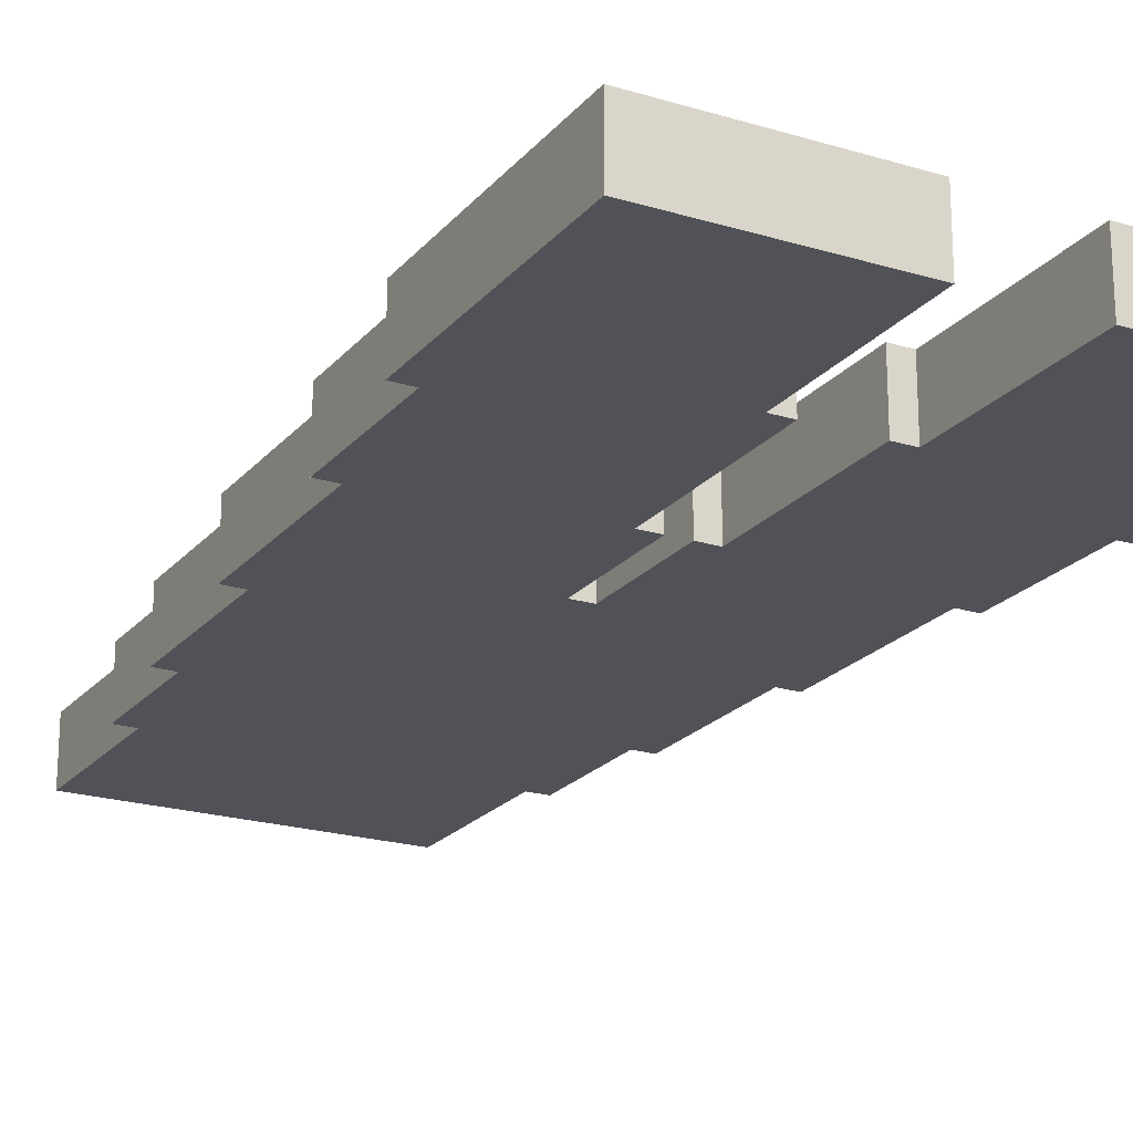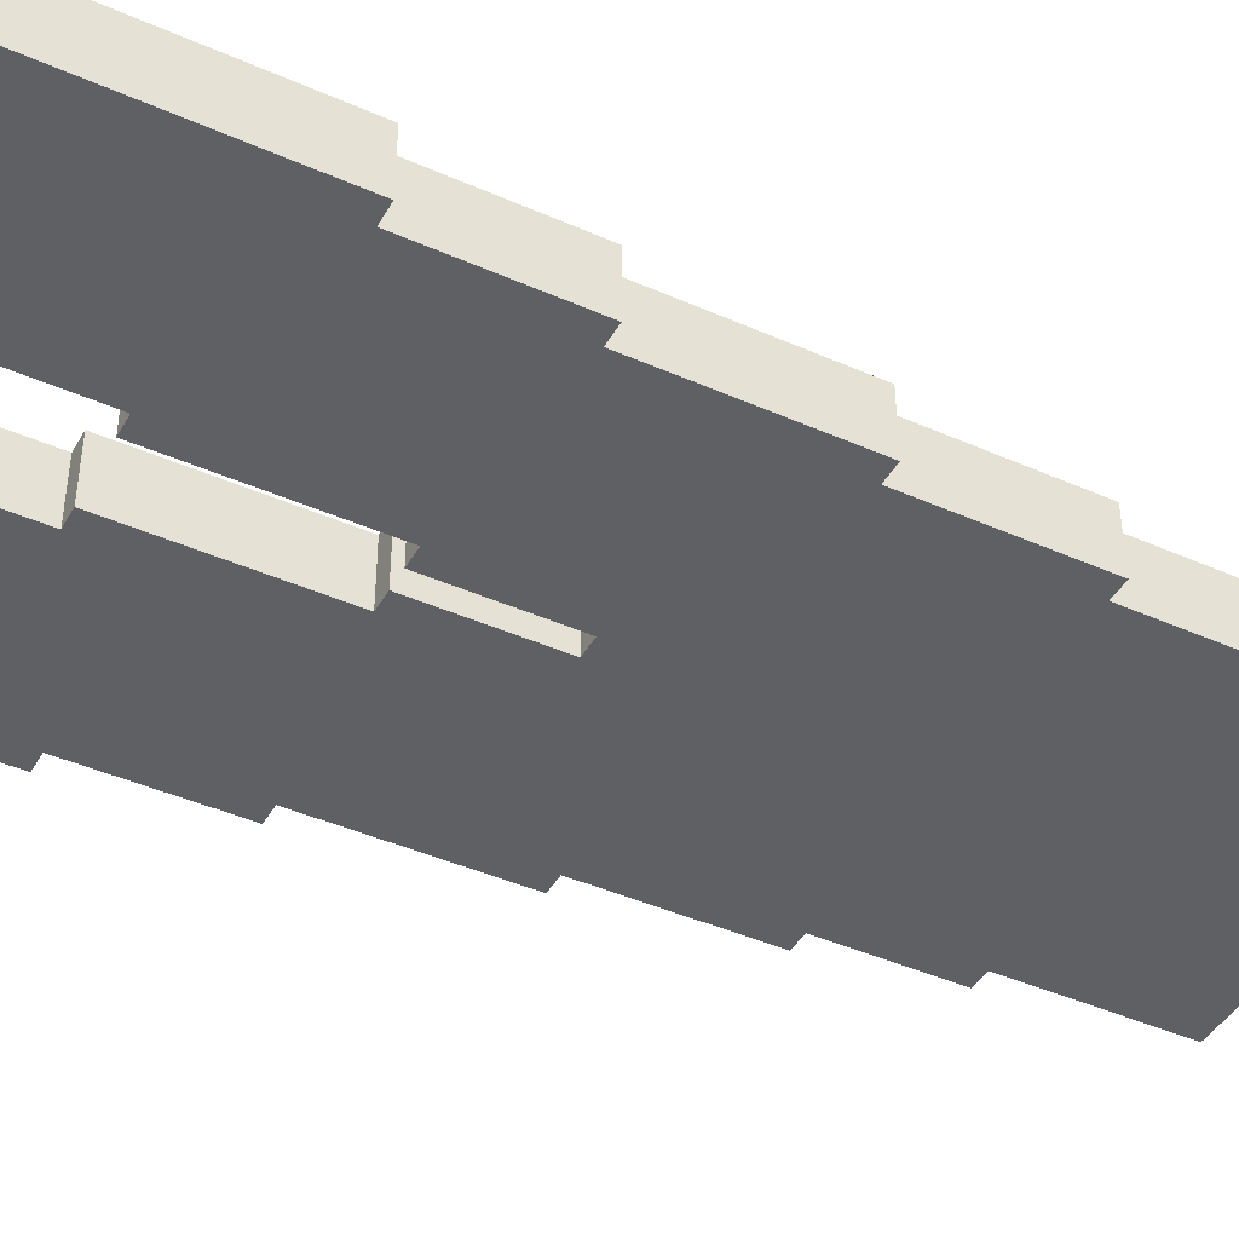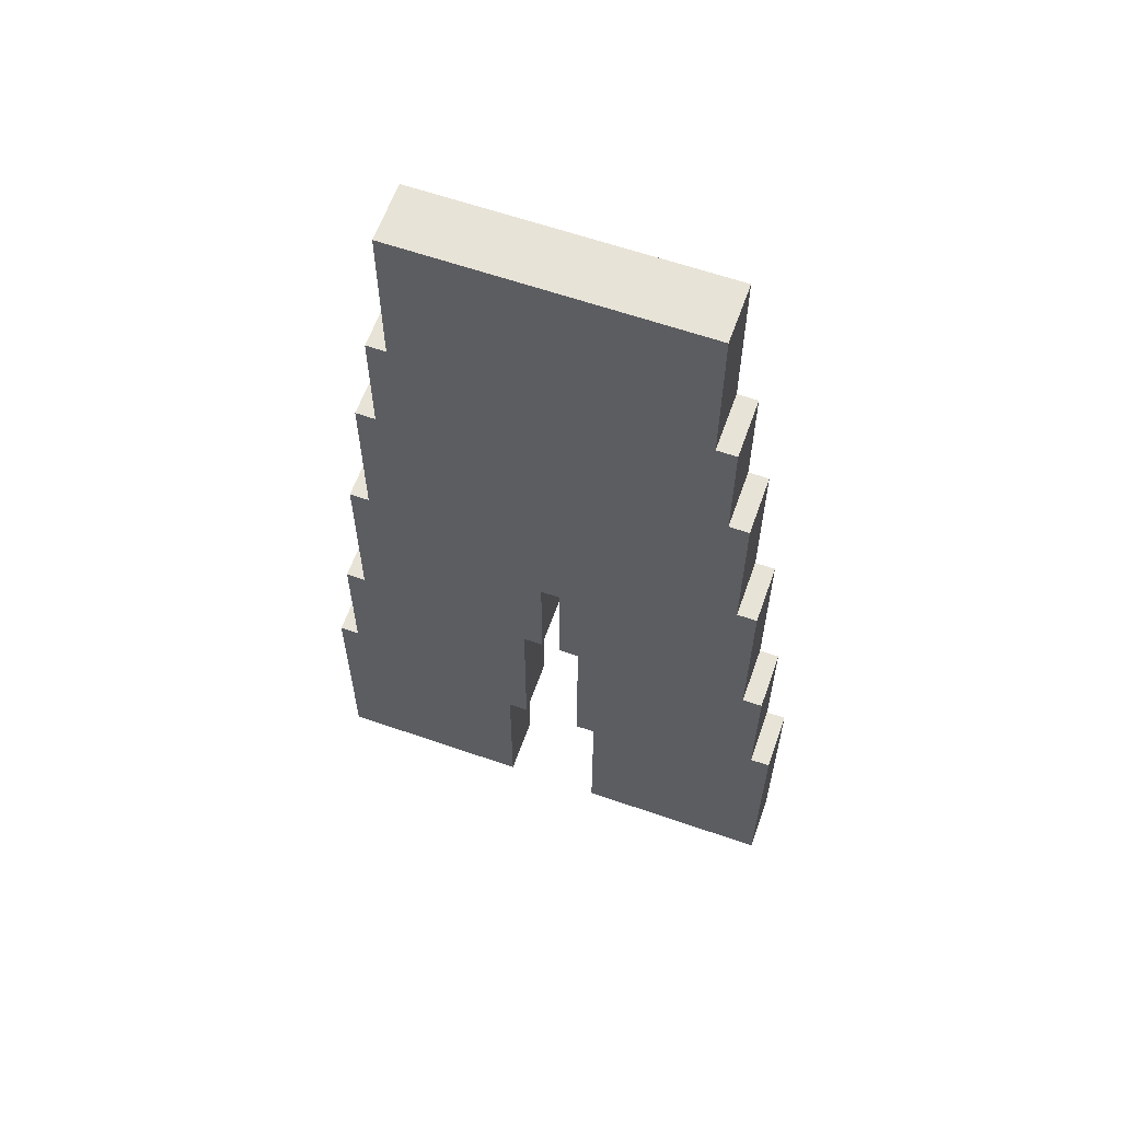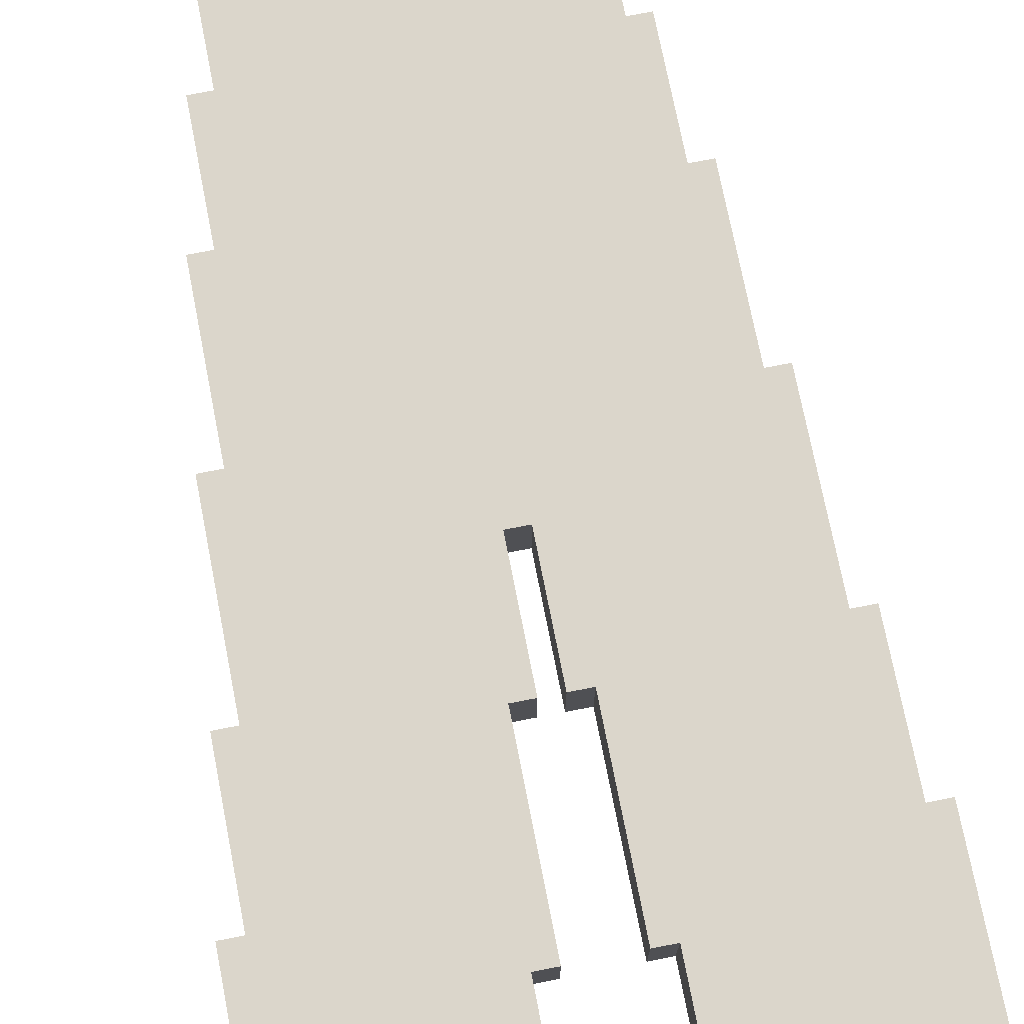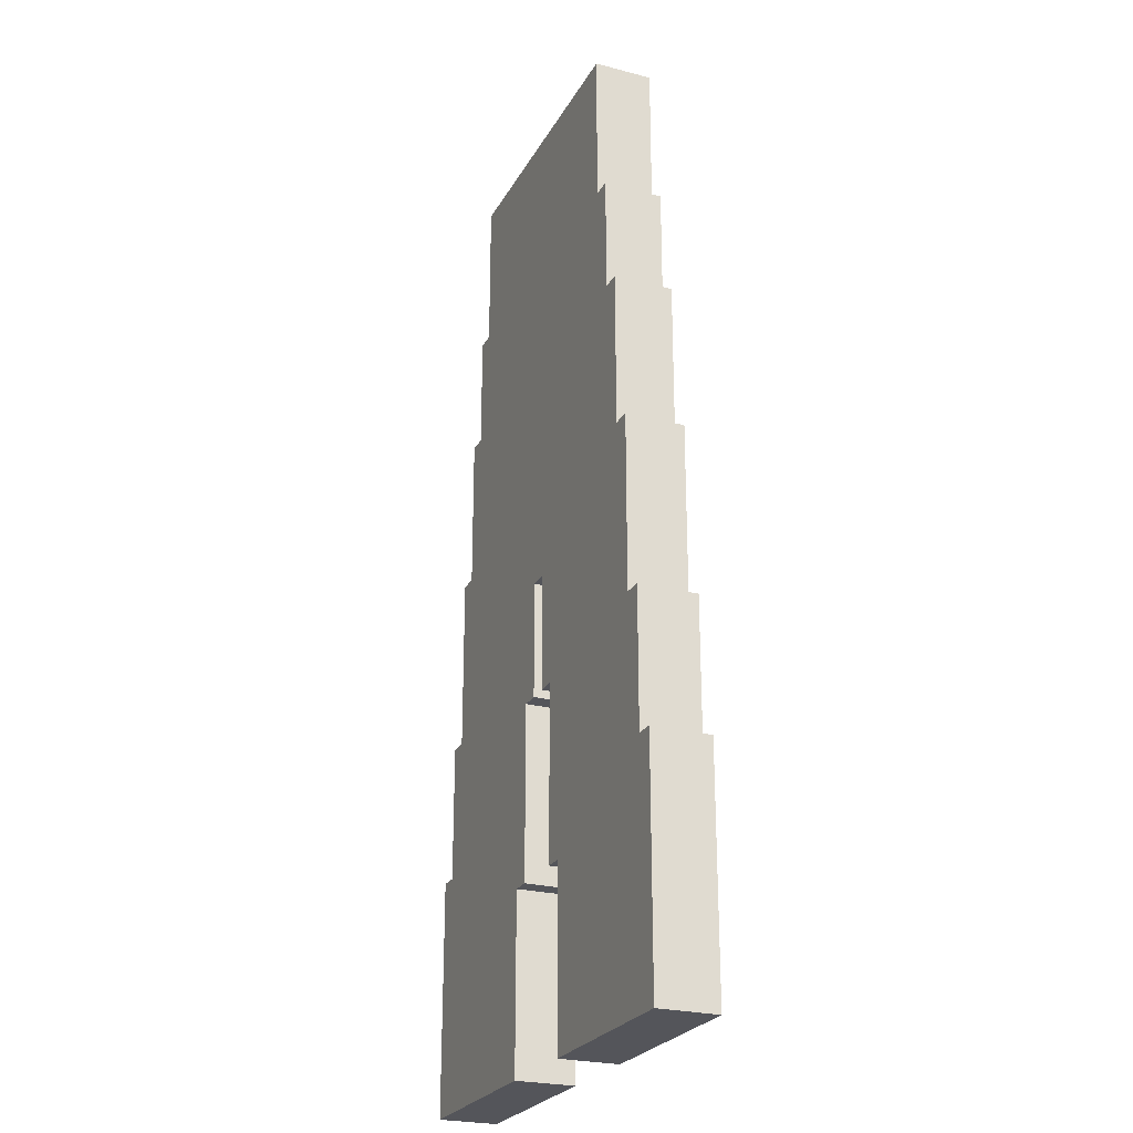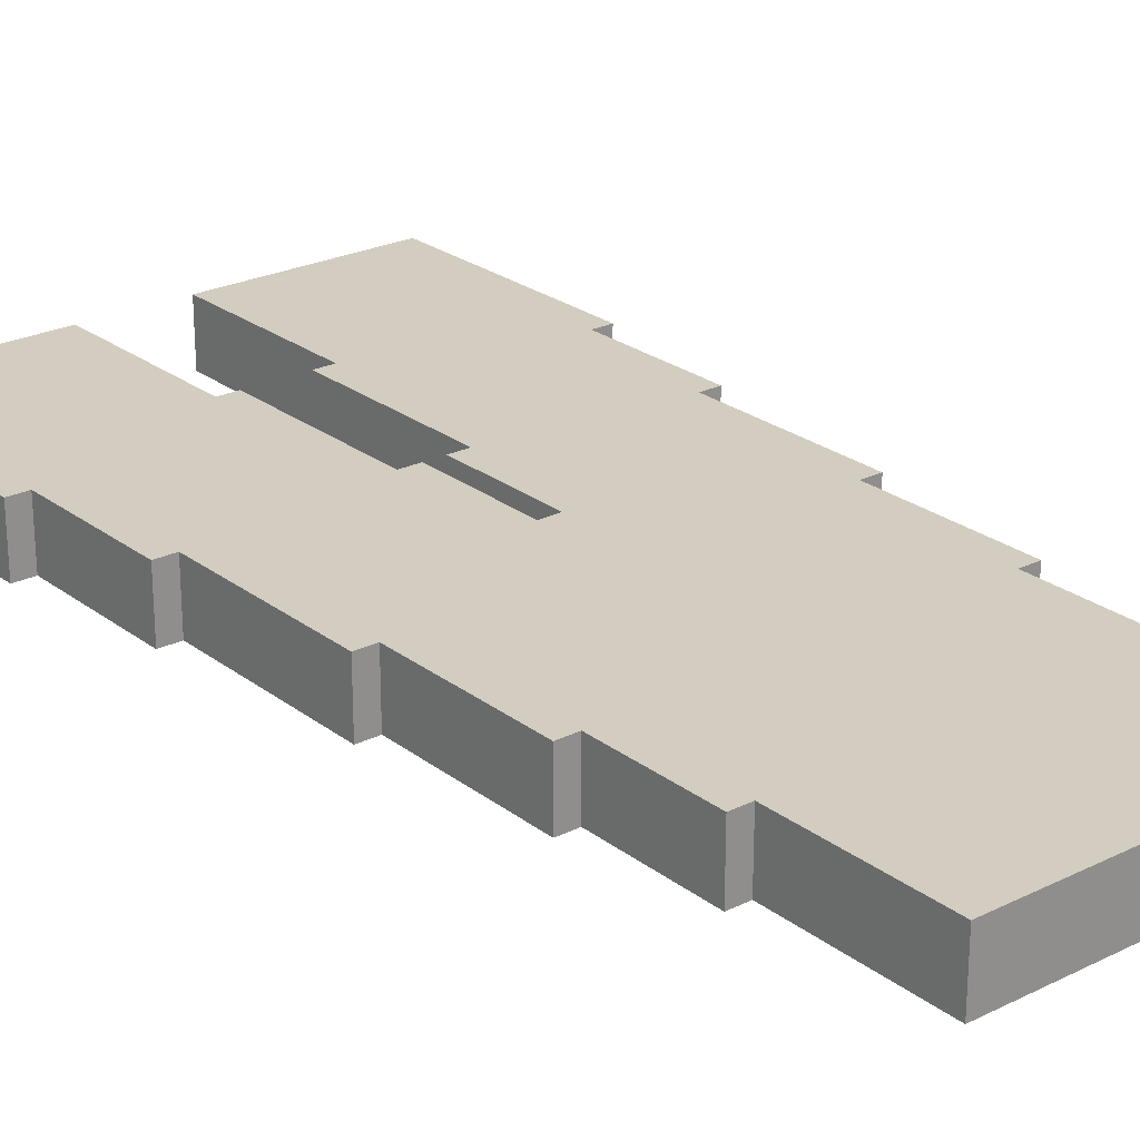
<metadata>
{"format":"obj","ext":"obj","renderer":"f3d","projection":"perspective","resolution":1024,"background":"white","views":[{"elev":-21.4,"azim":-28.4,"up":"+Z"},{"elev":-42.8,"azim":62.2,"up":"+Z"},{"elev":61.5,"azim":-160.5,"up":"+Y"},{"elev":73.6,"azim":-11.1,"up":"+Z"},{"elev":-25.0,"azim":-112.9,"up":"+Y"},{"elev":24.5,"azim":141.0,"up":"+Z"}]}
</metadata>
<code>
o
v -1.3 0 0.2
v -1.3 0 -0.1
v -1.3 1.2 0.2
v -1.3 1.2 -0.1
v -1.2 1.2 0.2
v -1.2 1.2 -0.1
v -1.2 1.9 0.2
v -1.2 1.9 -0.1
v -1.1 1.9 0.2
v -1.1 1.9 -0.1
v -1.1 2.8 0.2
v -1.1 2.8 -0.1
v -1 2.8 0.2
v -1 2.8 -0.1
v -1 3.6 0.2
v -1 3.6 -0.1
v -0.9 3.6 0.2
v -0.9 3.6 -0.1
v -0.9 4.2 0.2
v -0.9 4.2 -0.1
v -0.8 4.2 0.2
v -0.8 4.2 -0.1
v -0.8 5 0.2
v -0.8 5 -0.1
v -1.192e-07 1.8 0.2
v -1.192e-07 1.8 0
v -1.192e-07 1.8 -0.1
v -1.192e-07 2.4 0.2
v -1.192e-07 2.4 0
v -1.192e-07 2.4 -0.1
v 0.1 0.9 0.2
v 0.1 0.9 -0.1
v 0.1 1.7 0.2
v 0.1 1.7 0.1
v 0.1 1.8 0.2
v 0.1 1.8 0.1
v 0.1 1.8 0
v 0.1 1.8 -0.1
v 0.2 0 0.2
v 0.2 0 -0.1
v 0.2 0.9 0.2
v 0.2 0.9 -0.1
v -0.3 0 0.2
v -0.3 0 -0.1
v -0.3 0.8 0.2
v -0.3 0.8 -0.1
v -0.3 0.9 0.2
v -0.3 0.9 -0.1
v -0.2 0.9 0.2
v -0.2 0.9 -0.1
v -0.2 1.7 0.2
v -0.2 1.7 0
v -0.2 1.8 0.2
v -0.2 1.8 0
v -0.2 1.8 -0.1
v -0.1 1.8 0.2
v -0.1 1.8 0
v -0.1 1.8 -0.1
v -0.1 2.4 0.2
v -0.1 2.4 0
v -0.1 2.4 -0.1
v 0.7 4.2 0.2
v 0.7 4.2 -0.1
v 0.7 5 0.2
v 0.7 5 -0.1
v 0.8 3.6 0.2
v 0.8 3.6 -0.1
v 0.8 3.7 0.2
v 0.8 3.7 -0.1
v 0.8 3.9 0.2
v 0.8 3.9 -0.1
v 0.8 4.2 0.2
v 0.8 4.2 -0.1
v 0.9 2.8 0.2
v 0.9 2.8 -0.1
v 0.9 3.6 0.2
v 0.9 3.6 -0.1
v 1 1.9 0.2
v 1 1.9 -0.1
v 1 2.8 0.2
v 1 2.8 -0.1
v 1.1 1.2 0.2
v 1.1 1.2 -0.1
v 1.1 1.9 0.2
v 1.1 1.9 -0.1
v 1.2 0 0.2
v 1.2 0 -0.1
v 1.2 1.2 0.2
v 1.2 1.2 -0.1
v -1.3 0 0.2
v -1.3 1.2 0.2
v -1.2 0 0.2
v -1.2 0.9 0.2
v -1.2 1.2 0.2
v -1.2 1.9 0.2
v -1.1 1.9 0.2
v -1.1 2.8 0.2
v -1 0.8 0.2
v -1 0.9 0.2
v -1 2.8 0.2
v -1 3.6 0.2
v -0.9 1.7 0.2
v -0.9 3.5 0.2
v -0.9 3.6 0.2
v -0.9 4.2 0.2
v -0.8 3.9 0.2
v -0.8 4.2 0.2
v -0.8 5 0.2
v -0.7 4.6 0.2
v -0.7 4.7 0.2
v -0.3 0 0.2
v -0.3 0.8 0.2
v -0.3 0.9 0.2
v -0.3 4.7 0.2
v -0.3 4.8 0.2
v -0.2 0.9 0.2
v -0.2 1.7 0.2
v -0.2 1.8 0.2
v -0.2 4.8 0.2
v -0.2 5 0.2
v -0.1 1.8 0.2
v -0.1 2.4 0.2
v -0.1 3.5 0.2
v -1.192e-07 1.8 0.2
v -1.192e-07 2.4 0.2
v -1.192e-07 3.7 0.2
v -1.192e-07 4.6 0.2
v -1.192e-07 4.8 0.2
v -1.192e-07 5 0.2
v 0.1 0.9 0.2
v 0.1 1.7 0.2
v 0.1 1.8 0.2
v 0.2 0 0.2
v 0.2 0.9 0.2
v 0.7 4.2 0.2
v 0.7 5 0.2
v 0.8 1.7 0.2
v 0.8 3.6 0.2
v 0.8 3.7 0.2
v 0.8 3.9 0.2
v 0.8 4.2 0.2
v 0.9 2.8 0.2
v 0.9 3.6 0.2
v 1 1.9 0.2
v 1 2.8 0.2
v 1.1 1.2 0.2
v 1.1 1.9 0.2
v 1.2 0 0.2
v 1.2 1.2 0.2
v -1.3 0 -0.1
v -1.3 1.2 -0.1
v -1.2 0 -0.1
v -1.2 0.9 -0.1
v -1.2 1.2 -0.1
v -1.2 1.9 -0.1
v -1.1 1.9 -0.1
v -1.1 2.8 -0.1
v -1 0.8 -0.1
v -1 0.9 -0.1
v -1 2.8 -0.1
v -1 3.6 -0.1
v -0.9 2.5 -0.1
v -0.9 3.5 -0.1
v -0.9 3.6 -0.1
v -0.9 4.2 -0.1
v -0.8 3.9 -0.1
v -0.8 4.2 -0.1
v -0.8 5 -0.1
v -0.7 4.6 -0.1
v -0.7 4.7 -0.1
v -0.3 0 -0.1
v -0.3 0.8 -0.1
v -0.3 0.9 -0.1
v -0.3 4.7 -0.1
v -0.3 4.8 -0.1
v -0.2 0.9 -0.1
v -0.2 1.8 -0.1
v -0.2 4.8 -0.1
v -0.2 5 -0.1
v -0.1 1.8 -0.1
v -0.1 2.4 -0.1
v -0.1 2.5 -0.1
v -0.1 3.5 -0.1
v -1.192e-07 1.8 -0.1
v -1.192e-07 2.4 -0.1
v -1.192e-07 3.7 -0.1
v -1.192e-07 4.6 -0.1
v -1.192e-07 4.8 -0.1
v -1.192e-07 5 -0.1
v 0.1 0.9 -0.1
v 0.1 1.8 -0.1
v 0.2 0 -0.1
v 0.2 0.9 -0.1
v 0.7 4.2 -0.1
v 0.7 5 -0.1
v 0.8 2.4 -0.1
v 0.8 3.6 -0.1
v 0.8 3.7 -0.1
v 0.8 3.9 -0.1
v 0.8 4.2 -0.1
v 0.9 2.8 -0.1
v 0.9 3.6 -0.1
v 1 1.9 -0.1
v 1 2.8 -0.1
v 1.1 1.2 -0.1
v 1.1 1.9 -0.1
v 1.2 0 -0.1
v 1.2 1.2 -0.1
v -1.3 0 0.2
v -1.2 0 0.2
v -0.3 0 0.2
v 0.2 0 0.2
v 1.2 0 0.2
v -1.3 0 -0.1
v -1.2 0 -0.1
v -0.3 0 -0.1
v 0.2 0 -0.1
v 1.2 0 -0.1
v -0.3 0.9 0.2
v -0.2 0.9 0.2
v 0.1 0.9 0.2
v 0.2 0.9 0.2
v -0.3 0.9 -0.1
v -0.2 0.9 -0.1
v 0.1 0.9 -0.1
v 0.2 0.9 -0.1
v -0.2 1.8 0.2
v -0.1 1.8 0.2
v -1.192e-07 1.8 0.2
v 0.1 1.8 0.2
v 0.1 1.8 0.1
v -0.2 1.8 0
v -0.1 1.8 0
v -1.192e-07 1.8 0
v 0.1 1.8 0
v -0.2 1.8 -0.1
v -0.1 1.8 -0.1
v -1.192e-07 1.8 -0.1
v 0.1 1.8 -0.1
v -0.1 2.4 0.2
v -1.192e-07 2.4 0.2
v -0.1 2.4 0
v -1.192e-07 2.4 0
v -0.1 2.4 -0.1
v -1.192e-07 2.4 -0.1
v -1.3 1.2 0.2
v -1.2 1.2 0.2
v 1.1 1.2 0.2
v 1.2 1.2 0.2
v -1.3 1.2 -0.1
v -1.2 1.2 -0.1
v 1.1 1.2 -0.1
v 1.2 1.2 -0.1
v -1.2 1.9 0.2
v -1.1 1.9 0.2
v 1 1.9 0.2
v 1.1 1.9 0.2
v -1.2 1.9 -0.1
v -1.1 1.9 -0.1
v 1 1.9 -0.1
v 1.1 1.9 -0.1
v -1.1 2.8 0.2
v -1 2.8 0.2
v 0.9 2.8 0.2
v 1 2.8 0.2
v -1.1 2.8 -0.1
v -1 2.8 -0.1
v 0.9 2.8 -0.1
v 1 2.8 -0.1
v -1 3.6 0.2
v -0.9 3.6 0.2
v 0.8 3.6 0.2
v 0.9 3.6 0.2
v -1 3.6 -0.1
v -0.9 3.6 -0.1
v 0.8 3.6 -0.1
v 0.9 3.6 -0.1
v -0.9 4.2 0.2
v -0.8 4.2 0.2
v 0.7 4.2 0.2
v 0.8 4.2 0.2
v -0.9 4.2 -0.1
v -0.8 4.2 -0.1
v 0.7 4.2 -0.1
v 0.8 4.2 -0.1
v -0.8 5 0.2
v -0.2 5 0.2
v -1.192e-07 5 0.2
v 0.7 5 0.2
v -0.8 5 -0.1
v -0.2 5 -0.1
v -1.192e-07 5 -0.1
v 0.7 5 -0.1
f 3 2 1
f 4 2 3
f 7 6 5
f 8 6 7
f 11 10 9
f 12 10 11
f 15 14 13
f 16 14 15
f 19 18 17
f 20 18 19
f 23 22 21
f 24 22 23
f 28 26 25
f 29 27 26
f 29 26 28
f 30 27 29
f 33 32 31
f 34 32 33
f 35 34 33
f 36 32 34
f 36 34 35
f 37 32 36
f 38 32 37
f 41 40 39
f 42 40 41
f 43 44 45
f 45 44 46
f 45 46 47
f 47 46 48
f 49 50 51
f 51 50 52
f 51 52 53
f 52 50 54
f 53 52 54
f 54 50 55
f 56 57 59
f 57 58 60
f 59 57 60
f 60 58 61
f 62 63 64
f 64 63 65
f 66 67 68
f 68 67 69
f 68 69 70
f 70 69 71
f 70 71 72
f 72 71 73
f 74 75 76
f 76 75 77
f 78 79 80
f 80 79 81
f 82 83 84
f 84 83 85
f 86 87 88
f 88 87 89
f 92 91 90
f 93 91 92
f 94 91 93
f 96 94 93
f 96 95 94
f 98 93 92
f 99 97 96
f 99 93 98
f 99 96 93
f 100 97 99
f 102 99 98
f 102 101 100
f 102 100 99
f 103 101 102
f 104 101 103
f 106 104 103
f 106 105 104
f 107 105 106
f 109 108 107
f 110 108 109
f 111 98 92
f 112 102 98
f 112 98 111
f 113 102 112
f 114 108 110
f 114 110 109
f 115 108 114
f 116 102 113
f 117 103 102
f 117 102 116
f 118 103 117
f 119 108 115
f 119 115 114
f 120 108 119
f 121 103 118
f 122 103 121
f 123 106 103
f 123 103 122
f 125 123 122
f 126 106 123
f 126 123 125
f 127 109 107
f 127 114 109
f 127 119 114
f 128 120 119
f 128 119 127
f 129 120 128
f 132 125 124
f 132 126 125
f 134 131 130
f 135 107 106
f 135 127 107
f 135 128 127
f 135 129 128
f 136 129 135
f 137 132 131
f 137 134 133
f 137 131 134
f 138 126 132
f 138 132 137
f 139 106 126
f 139 126 138
f 140 135 106
f 140 106 139
f 141 135 140
f 142 138 137
f 143 138 142
f 144 142 137
f 145 142 144
f 146 137 133
f 146 144 137
f 147 144 146
f 148 146 133
f 149 146 148
f 150 151 152
f 152 151 153
f 153 151 154
f 153 154 156
f 154 155 156
f 152 153 158
f 156 157 159
f 158 153 159
f 153 156 159
f 159 157 160
f 158 159 162
f 160 161 162
f 159 160 162
f 162 161 163
f 163 161 164
f 163 164 166
f 164 165 166
f 166 165 167
f 167 168 169
f 169 168 170
f 152 158 171
f 158 162 172
f 171 158 172
f 172 162 173
f 170 168 174
f 169 170 174
f 174 168 175
f 173 162 176
f 176 162 177
f 175 168 178
f 174 175 178
f 178 168 179
f 177 162 180
f 180 162 181
f 162 163 182
f 181 162 182
f 163 166 183
f 182 163 183
f 181 182 185
f 182 183 185
f 183 166 186
f 185 183 186
f 167 169 187
f 169 174 187
f 174 178 187
f 178 179 188
f 187 178 188
f 188 179 189
f 184 185 191
f 190 191 193
f 166 167 194
f 167 187 194
f 187 188 194
f 188 189 194
f 194 189 195
f 192 193 196
f 193 191 196
f 185 186 196
f 191 185 196
f 196 186 197
f 186 166 198
f 197 186 198
f 166 194 199
f 198 166 199
f 199 194 200
f 196 197 201
f 201 197 202
f 192 196 203
f 196 201 203
f 203 201 204
f 192 203 205
f 205 203 206
f 192 205 207
f 207 205 208
f 214 210 209
f 215 211 210
f 215 210 214
f 216 211 215
f 217 213 212
f 218 213 217
f 223 220 219
f 224 220 223
f 225 222 221
f 226 222 225
f 231 230 229
f 232 228 227
f 233 228 232
f 234 231 229
f 235 231 234
f 236 233 232
f 237 233 236
f 238 235 234
f 239 235 238
f 242 241 240
f 243 241 242
f 244 243 242
f 245 243 244
f 246 247 250
f 250 247 251
f 248 249 252
f 252 249 253
f 254 255 258
f 258 255 259
f 256 257 260
f 260 257 261
f 262 263 266
f 266 263 267
f 264 265 268
f 268 265 269
f 270 271 274
f 274 271 275
f 272 273 276
f 276 273 277
f 278 279 282
f 282 279 283
f 280 281 284
f 284 281 285
f 286 287 290
f 287 288 291
f 290 287 291
f 288 289 292
f 291 288 292
f 292 289 293

</code>
